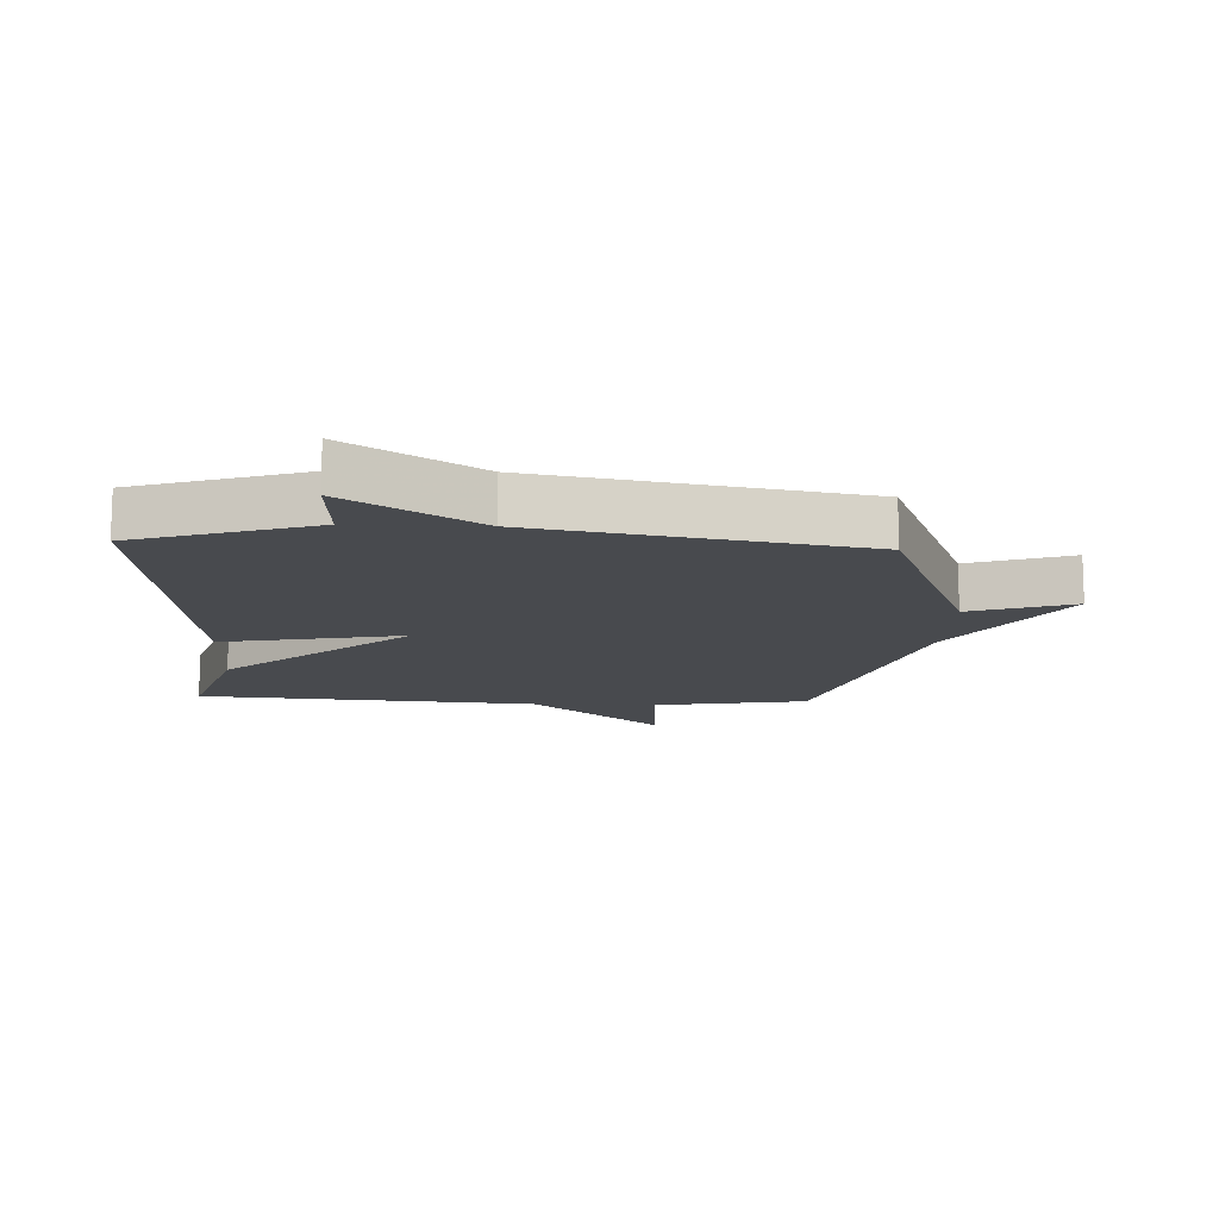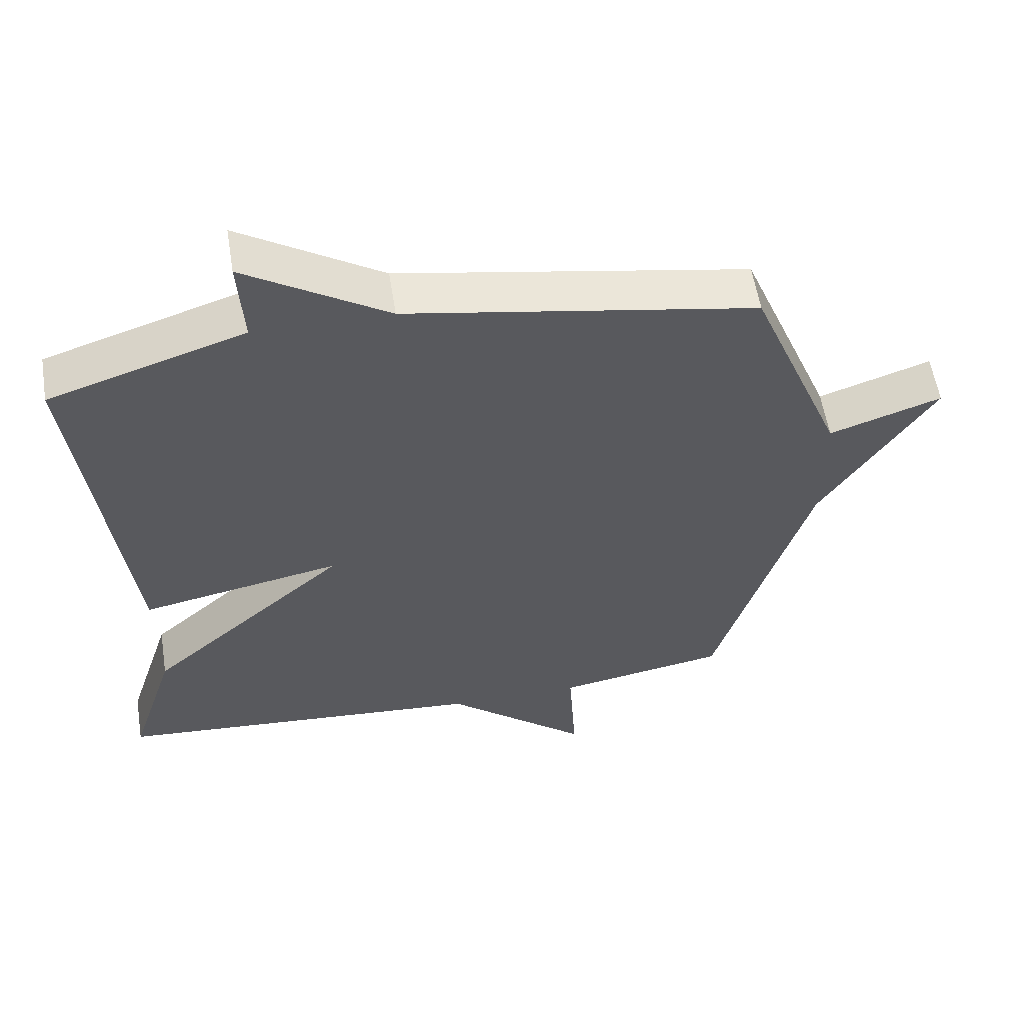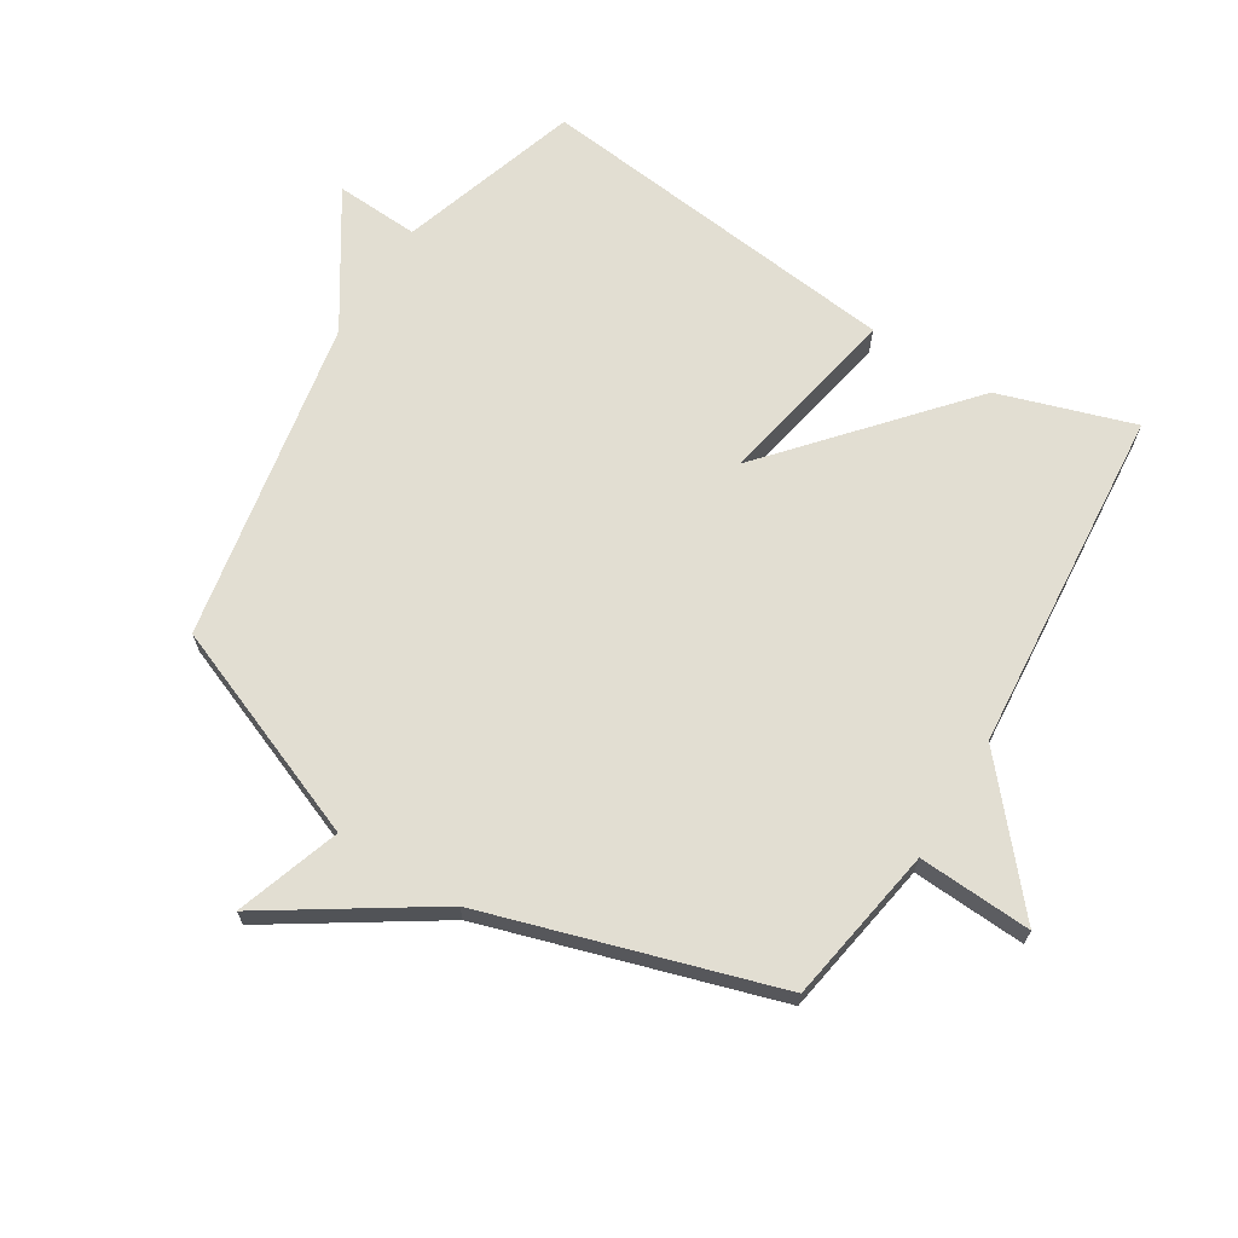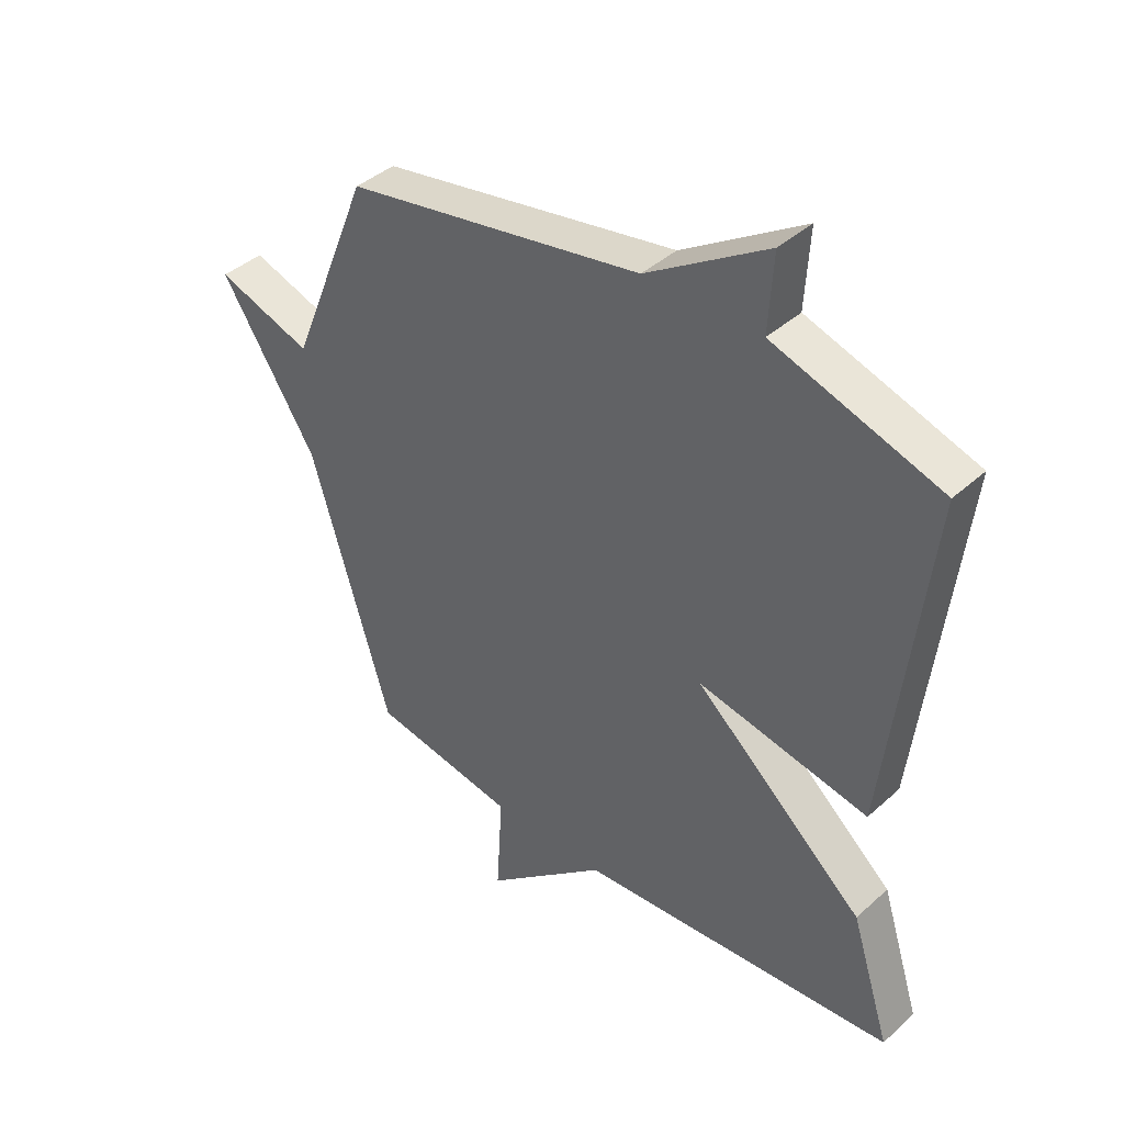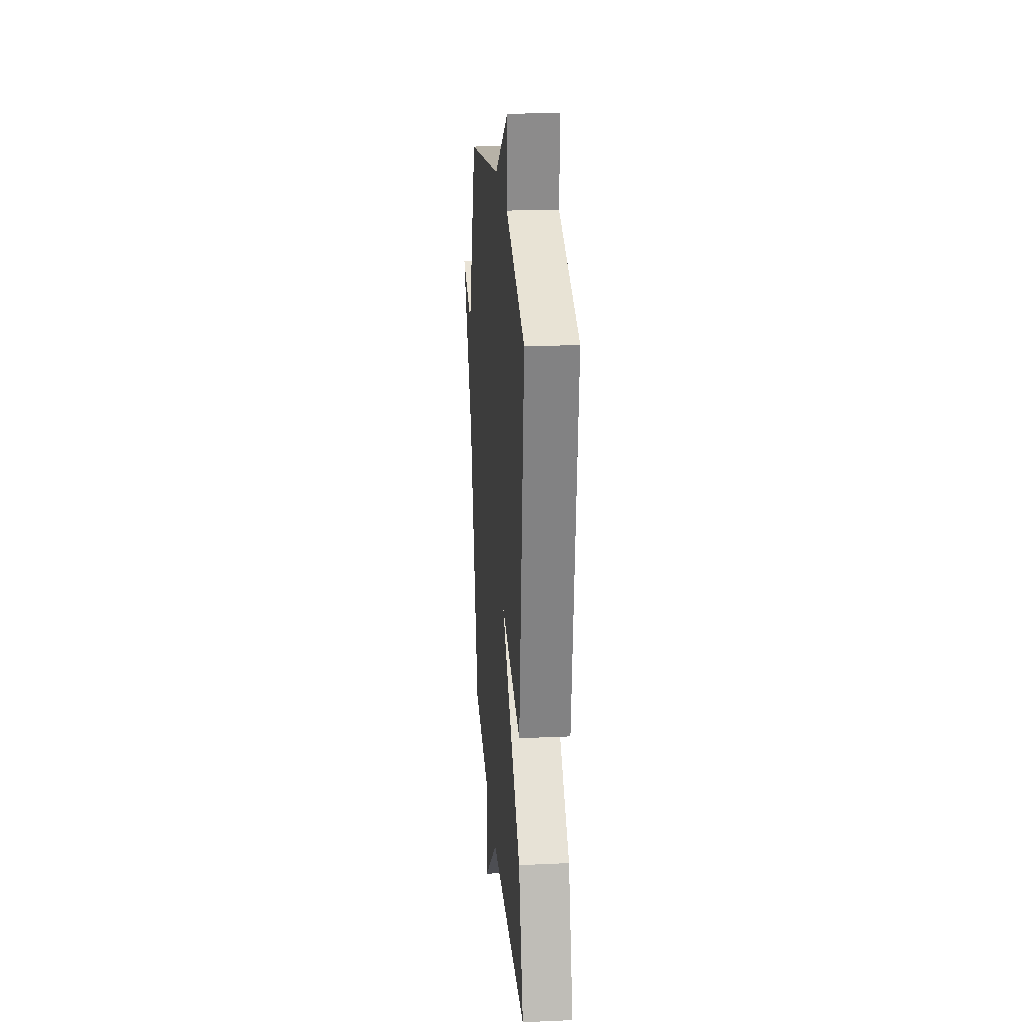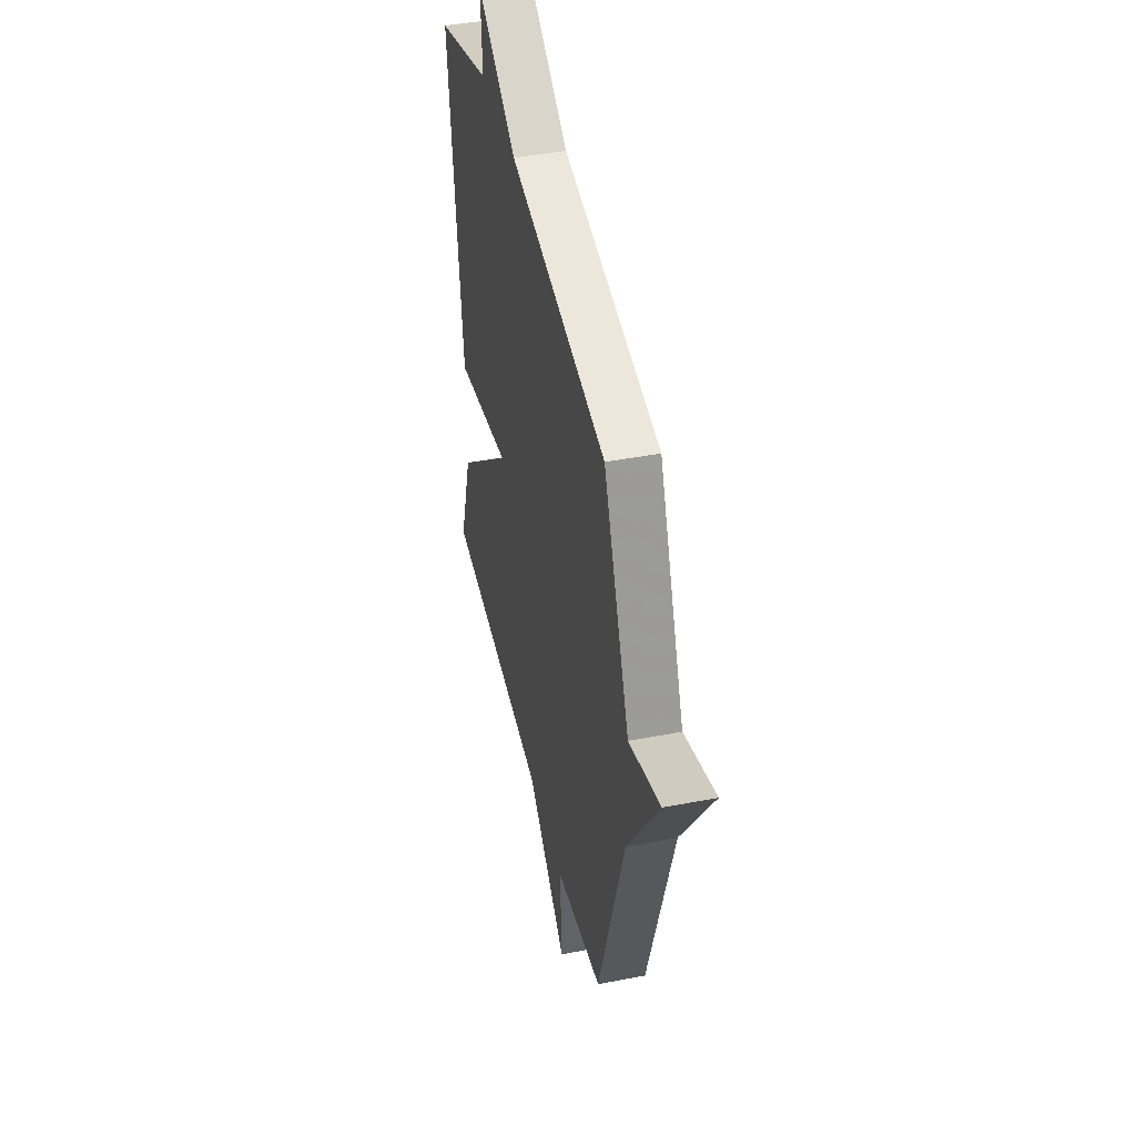
<metadata>
{"format":"obj","ext":"obj","renderer":"f3d","projection":"perspective","resolution":1024,"background":"white","views":[{"elev":-13.2,"azim":-2.5,"up":"+Y"},{"elev":57.4,"azim":-9.1,"up":"+Z"},{"elev":67.8,"azim":121.5,"up":"+Y"},{"elev":40.7,"azim":-137.6,"up":"+Z"},{"elev":22.9,"azim":-94.4,"up":"+Z"},{"elev":43.1,"azim":77.1,"up":"+Z"}]}
</metadata>
<code>
v -0.5 0.07 0.5
v -0.213 0.07 0.593
v -0.221 0.07 0.726
v -0.013 0.07 0.593
v 0.5 0.07 0.5
v 0.638 0.07 0.158
v 0.803 0.07 0.214
v 0.638 0.07 -0.042
v 0.5 0.07 -0.5
v 0.25 0.07 -0.543
v 0.261 0.07 -0.723
v 0.05 0.07 -0.543
v -0.5 0.07 -0.5
v -0.432 0.07 -0.286
v -0.138 0.07 -0.029
v -0.432 0.07 -0.086
v -0.5 0 0.5
v -0.213 0 0.593
v -0.221 0 0.726
v -0.013 0 0.593
v 0.5 0 0.5
v 0.638 0 0.158
v 0.803 0 0.214
v 0.638 0 -0.042
v 0.5 0 -0.5
v 0.25 0 -0.543
v 0.261 0 -0.723
v 0.05 0 -0.543
v -0.5 0 -0.5
v -0.432 0 -0.286
v -0.138 0 -0.029
v -0.432 0 -0.086
f 15 16 1 2
f 12 13 14 15
f 2 3 4
f 15 2 4
f 12 15 4
f 11 12 4
f 10 11 4
f 4 5 6
f 10 4 6
f 9 10 6
f 8 9 6
f 6 7 8
f 18 17 32 31
f 31 30 29 28
f 20 19 18
f 20 18 31
f 20 31 28
f 20 28 27
f 20 27 26
f 22 21 20
f 22 20 26
f 22 26 25
f 22 25 24
f 24 23 22
f 1 17 18 2
f 2 18 19 3
f 3 19 20 4
f 4 20 21 5
f 5 21 22 6
f 6 22 23 7
f 7 23 24 8
f 8 24 25 9
f 9 25 26 10
f 10 26 27 11
f 11 27 28 12
f 12 28 29 13
f 13 29 30 14
f 14 30 31 15
f 15 31 32 16
f 16 32 17 1

</code>
